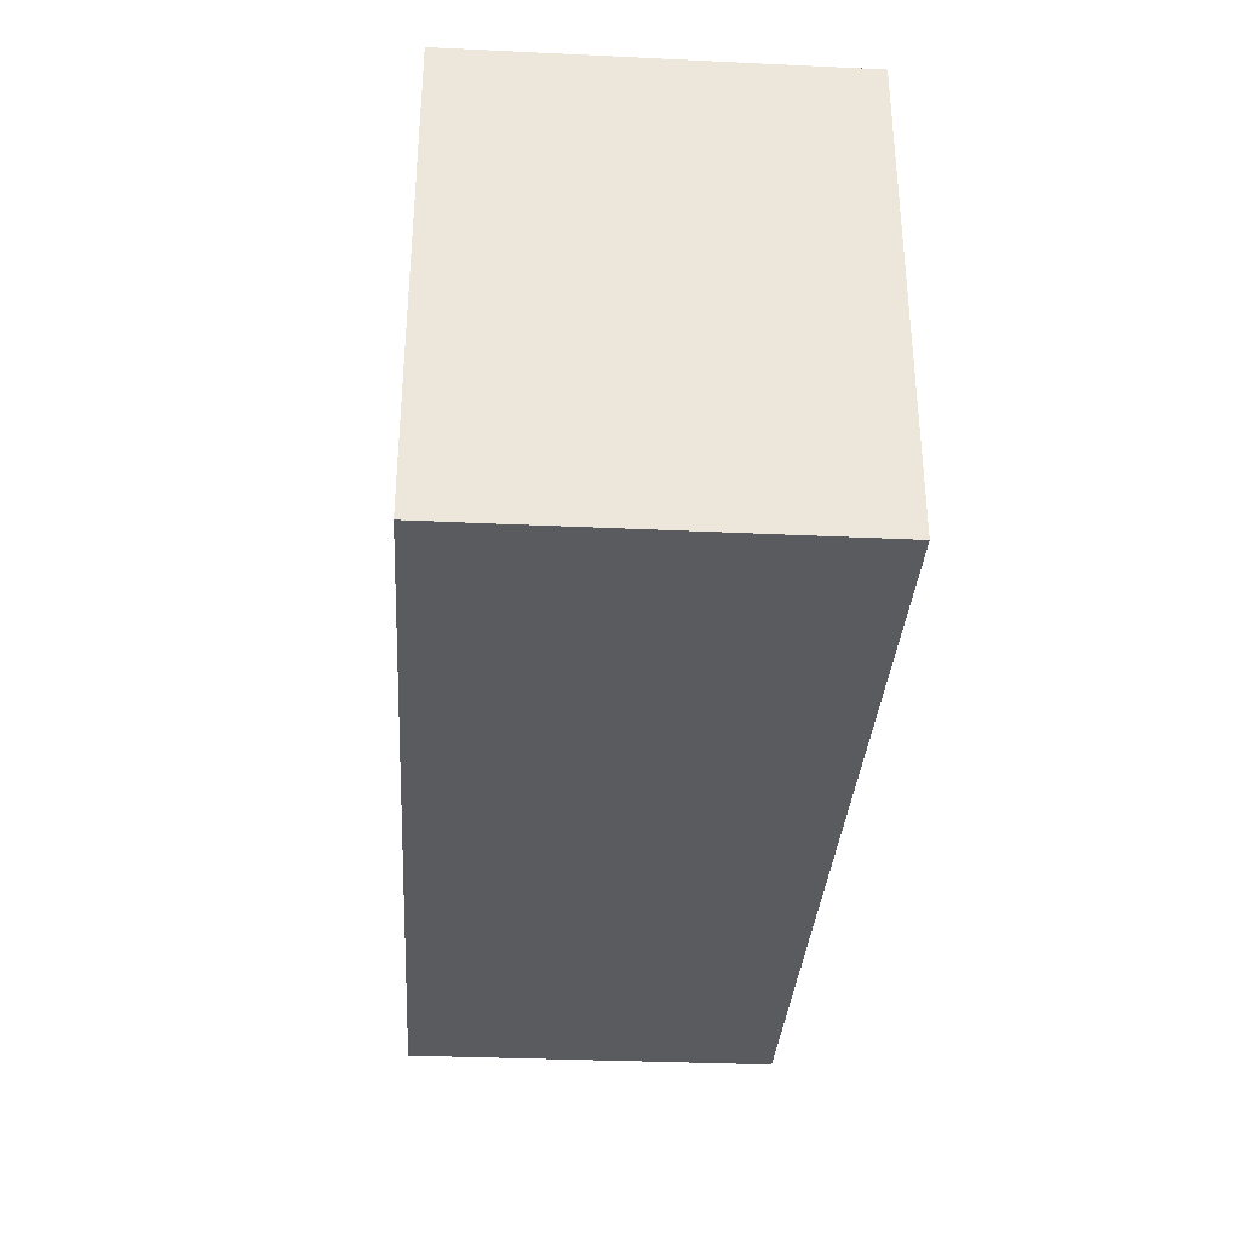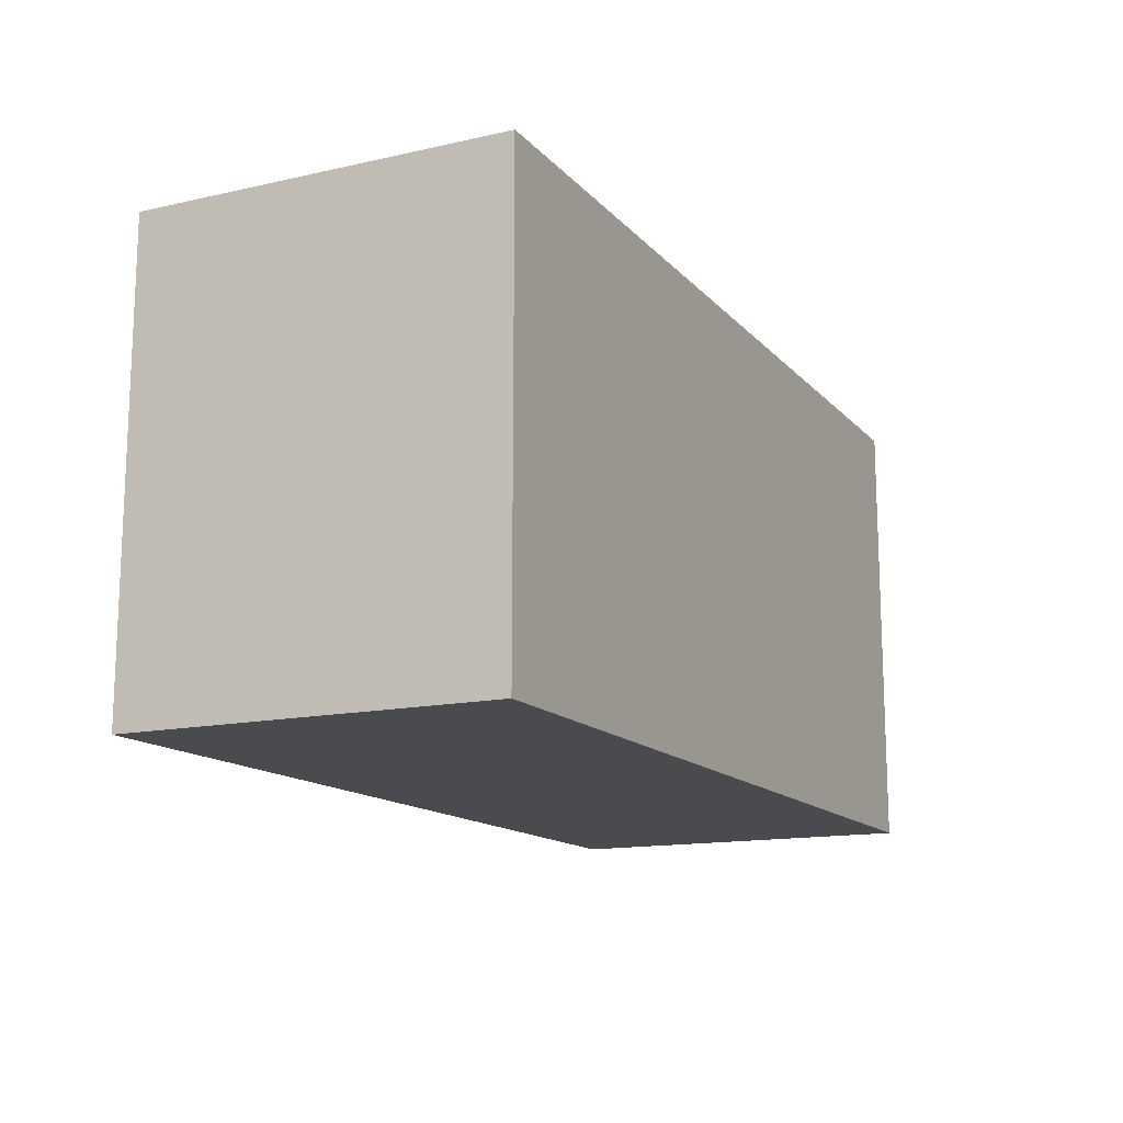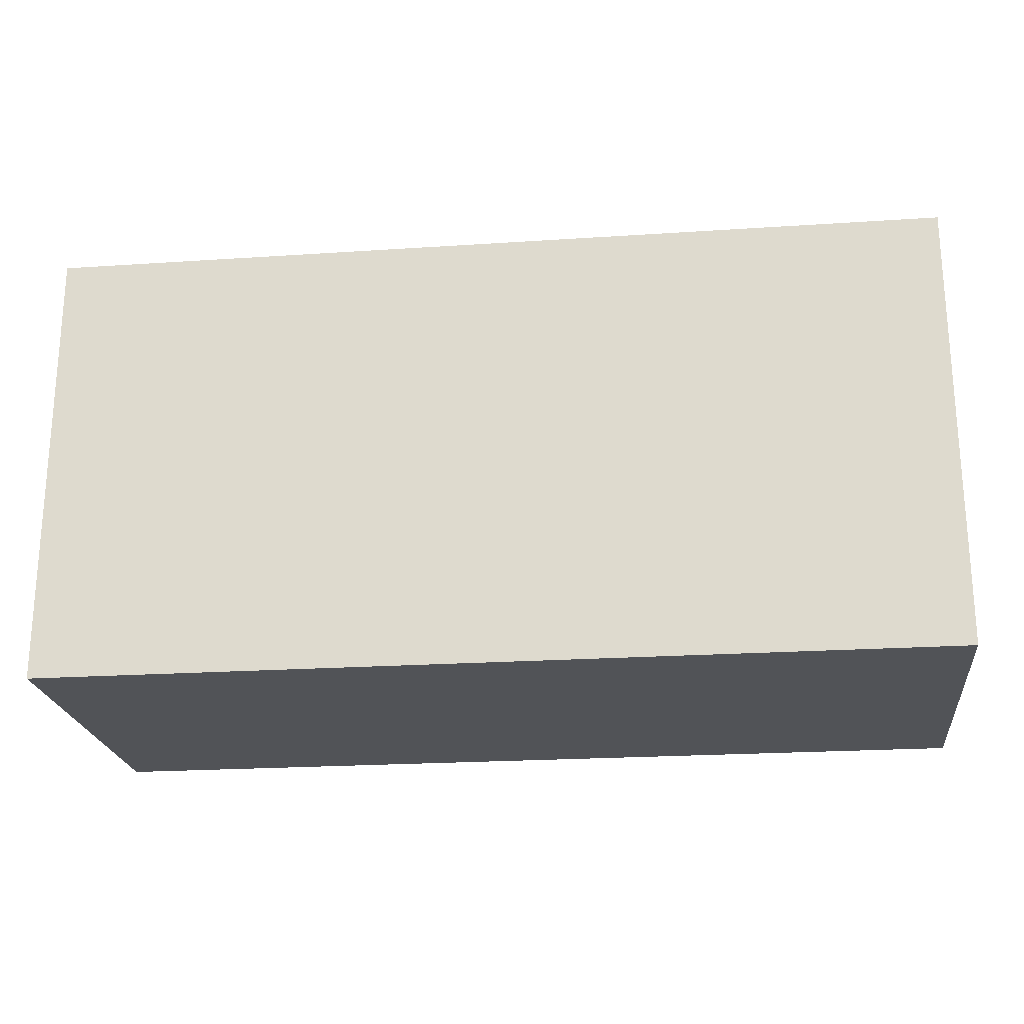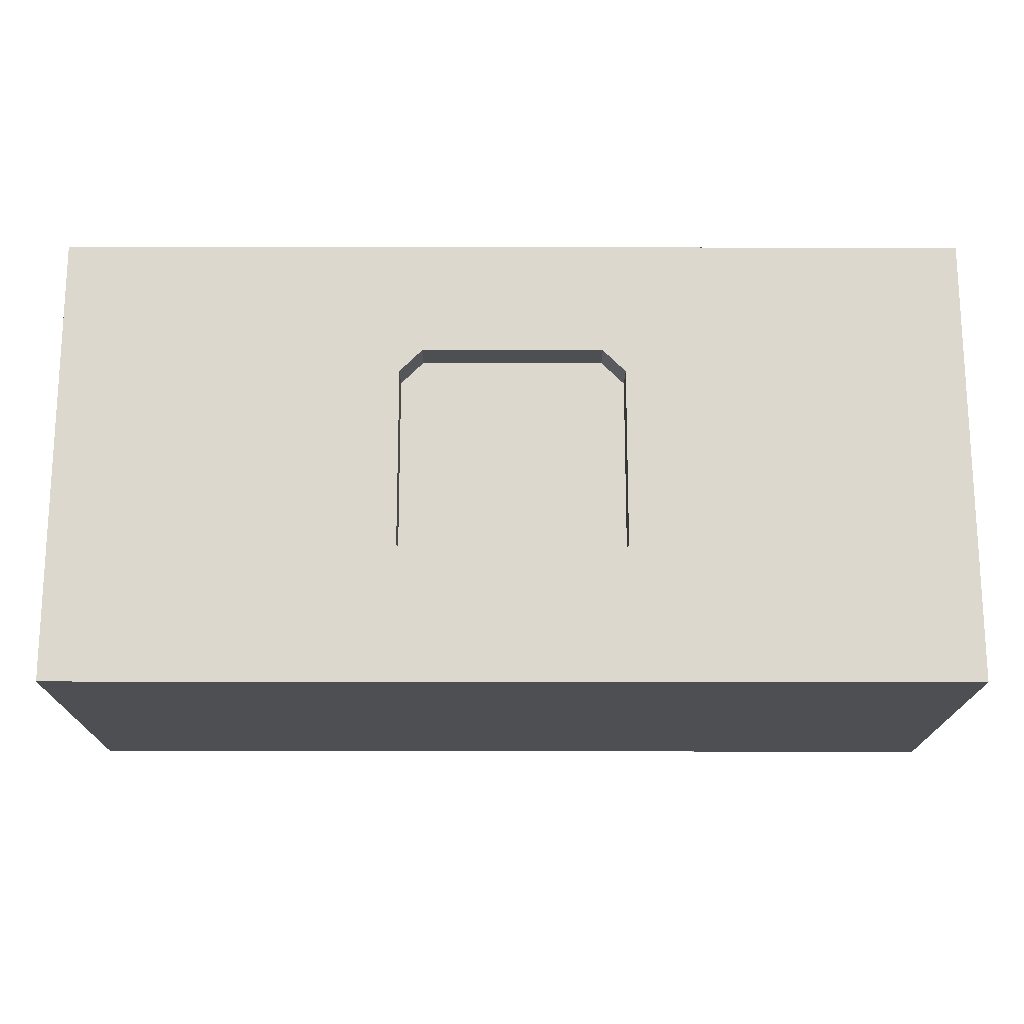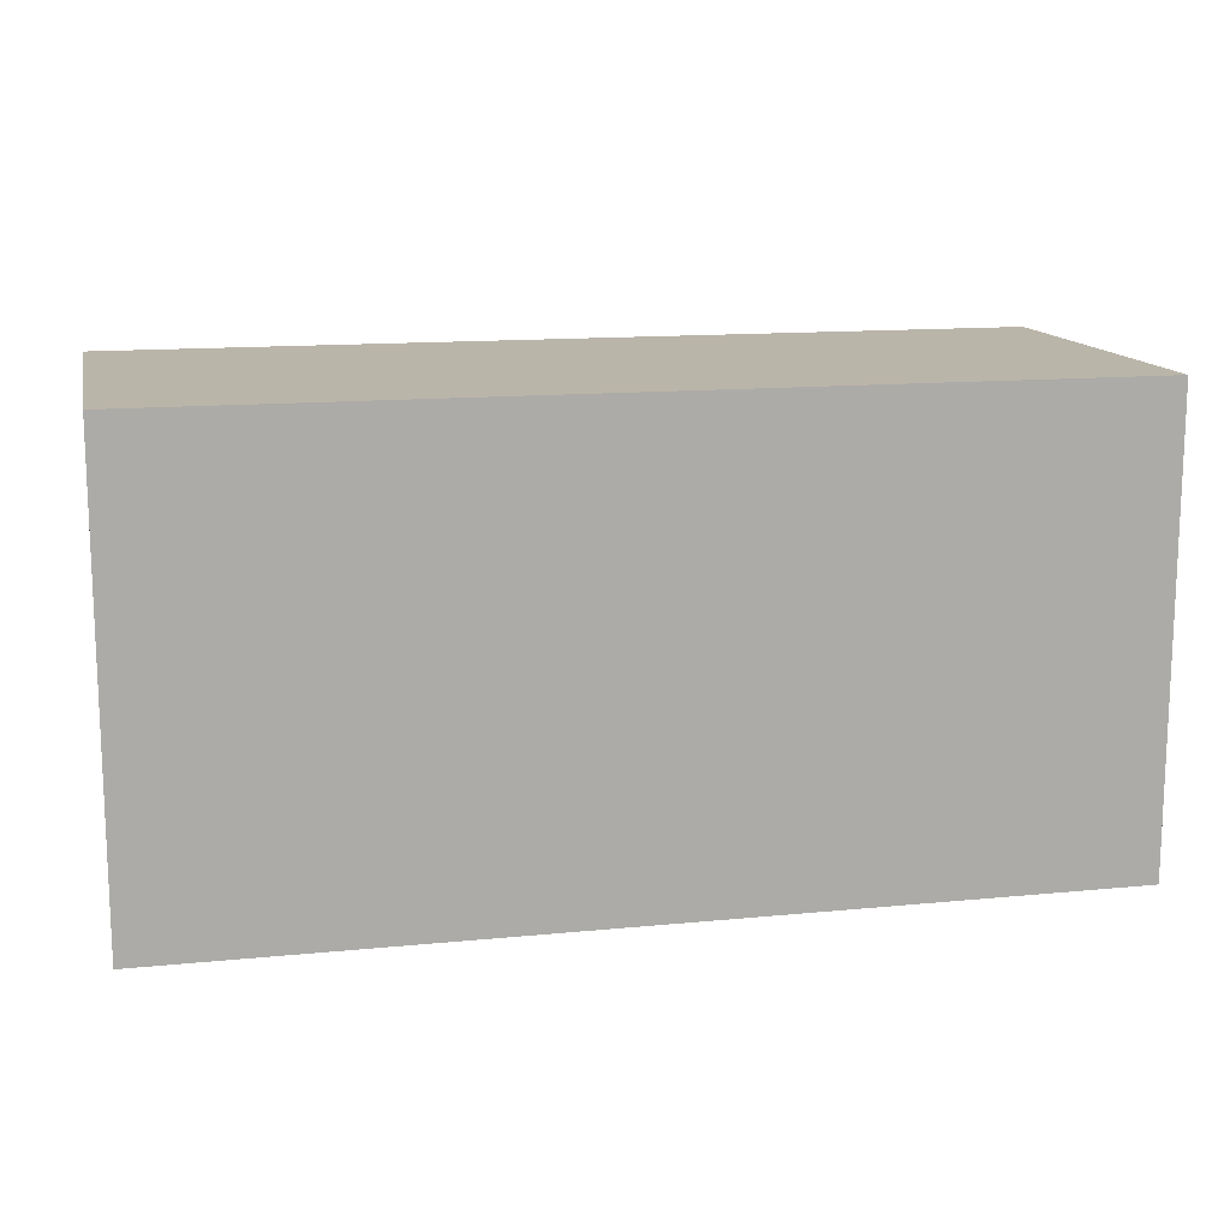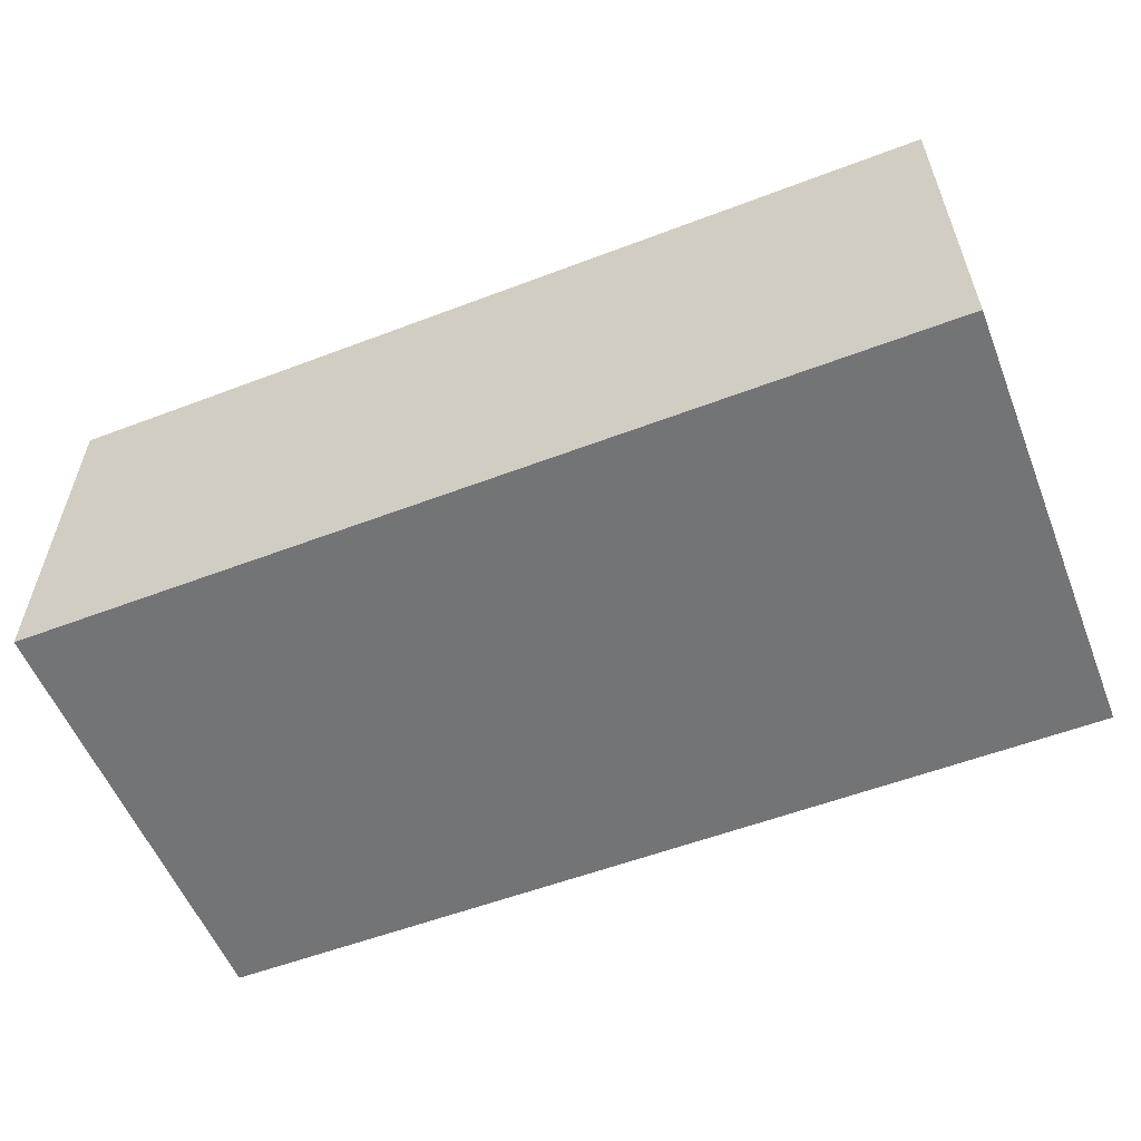
<metadata>
{"format":"obj","ext":"obj","renderer":"f3d","projection":"perspective","resolution":1024,"background":"white","views":[{"elev":-33.5,"azim":-93.7,"up":"+Y"},{"elev":-14.2,"azim":116.1,"up":"+Y"},{"elev":-22.1,"azim":-173.4,"up":"+Y"},{"elev":-17.5,"azim":-0.2,"up":"+Y"},{"elev":13.6,"azim":167.5,"up":"+Y"},{"elev":-56.2,"azim":21.7,"up":"+Z"}]}
</metadata>
<code>
v 75 30 80
v 200 0 0
v 80 25 80
v 80 25 72.5
v 75 30 72.5
v 120 25 80
v 120 25 72.5
v 125 30 72.5
v 125 70 80
v 125 70 72.5
v 125 30 80
v 0 0 80
v 200 0 80
v 0 0 0
v 200 100 80
v 0 100 80
v 0 100 0
v 200 100 0
v 75 70 72.5
v 75 70 80
v 80 75 72.5
v 80 75 80
v 120 75 72.5
v 120 75 80
f 20 16 12
f 22 16 20
f 24 16 22
f 24 15 16
f 9 15 24
f 9 13 15
f 11 13 9
f 6 13 11
f 3 13 6
f 3 12 13
f 1 12 3
f 16 14 12
f 22 20 21
f 23 22 21
f 24 22 23
f 10 24 23
f 9 24 10
f 8 9 10
f 11 9 8
f 14 18 2
f 7 11 8
f 17 18 14
f 6 11 7
f 20 12 1
f 4 6 7
f 21 20 19
f 20 1 19
f 19 1 5
f 5 7 19
f 19 7 8
f 19 8 21
f 21 8 10
f 21 10 23
f 5 4 7
f 1 3 5
f 18 17 15
f 5 3 4
f 15 17 16
f 3 6 4
f 2 18 13
f 13 18 15
f 14 2 12
f 12 2 13
f 17 14 16

</code>
